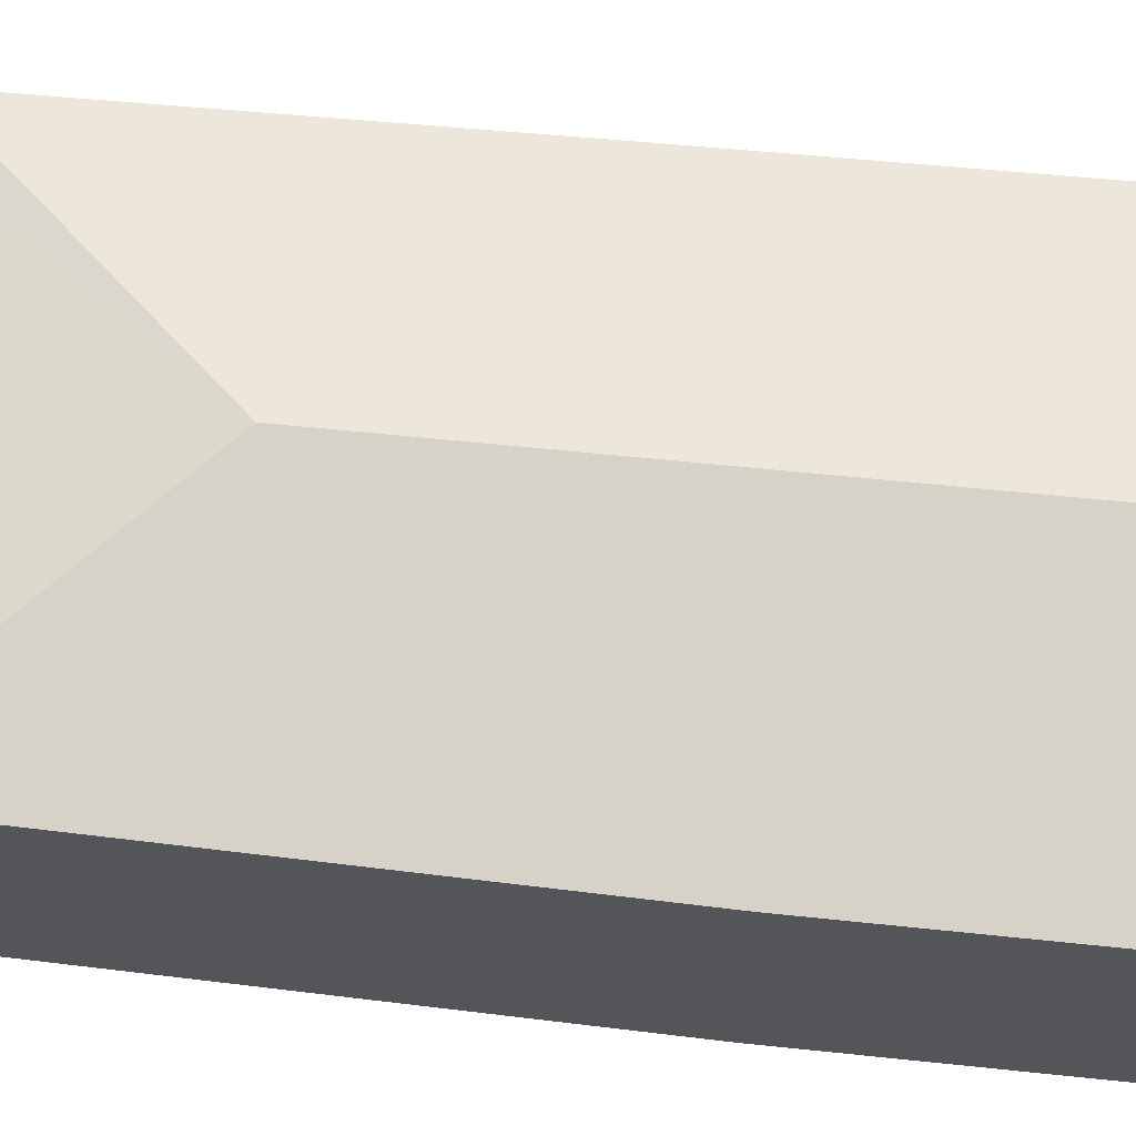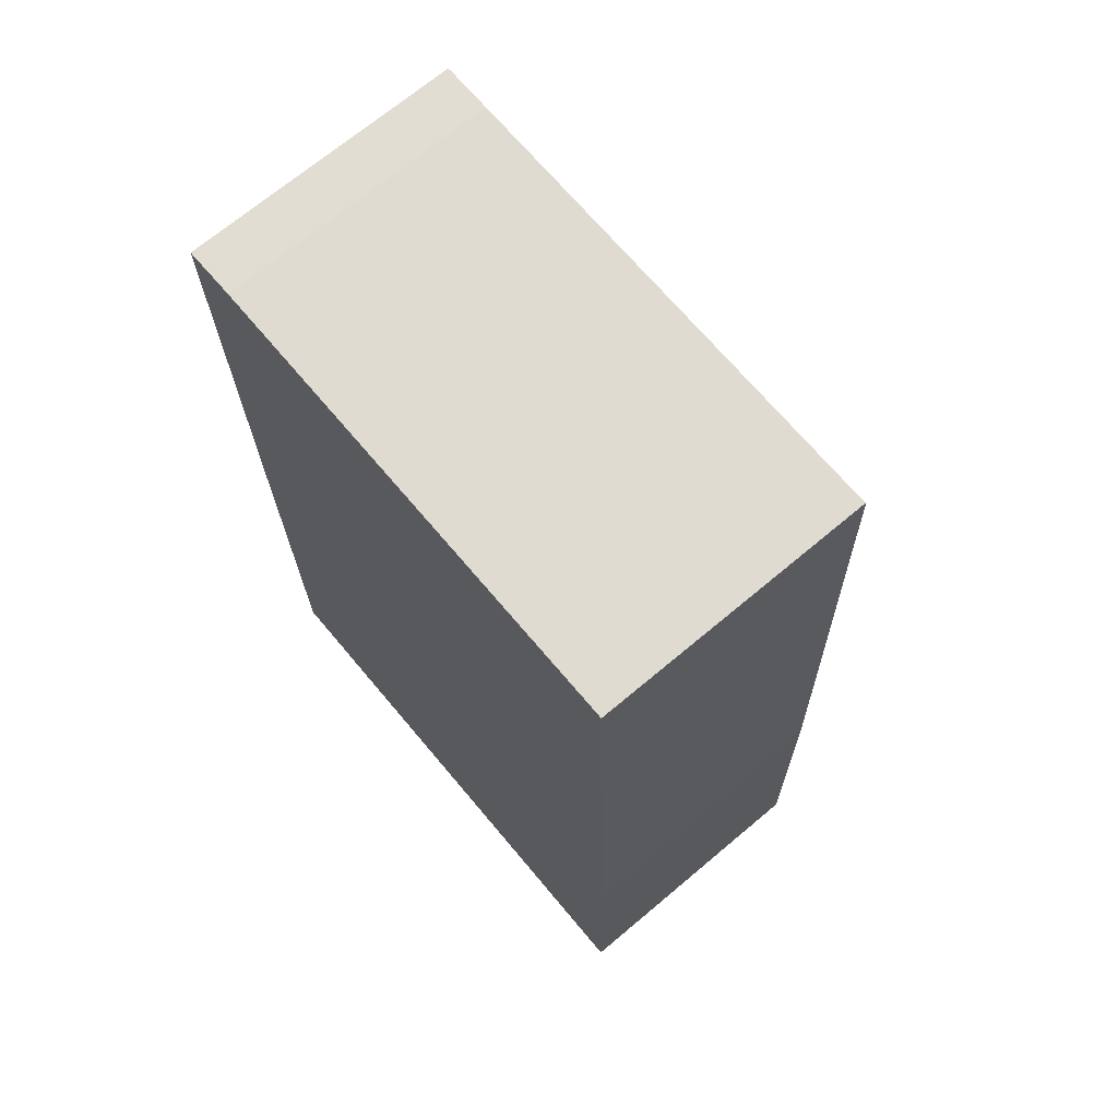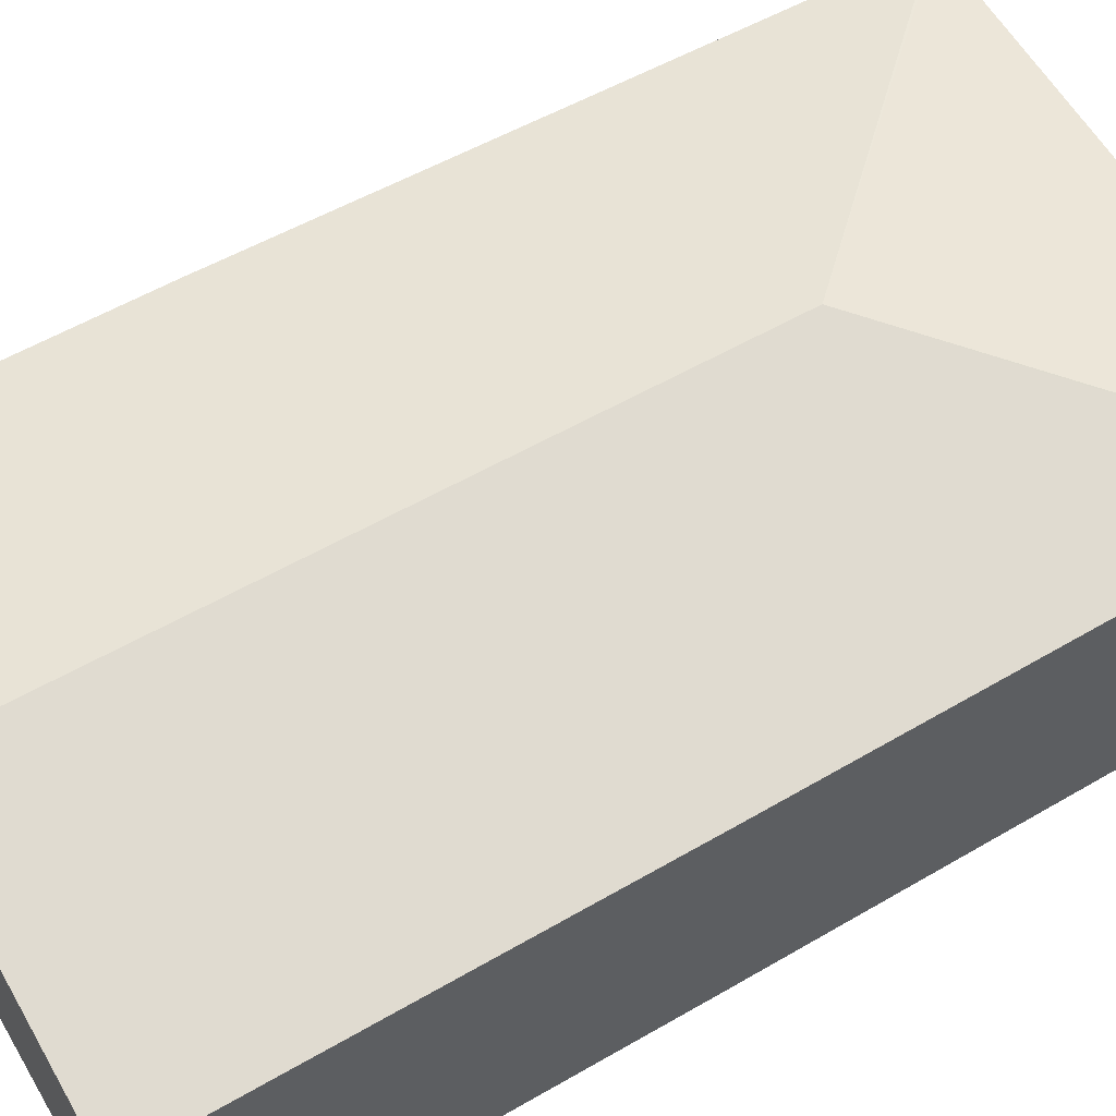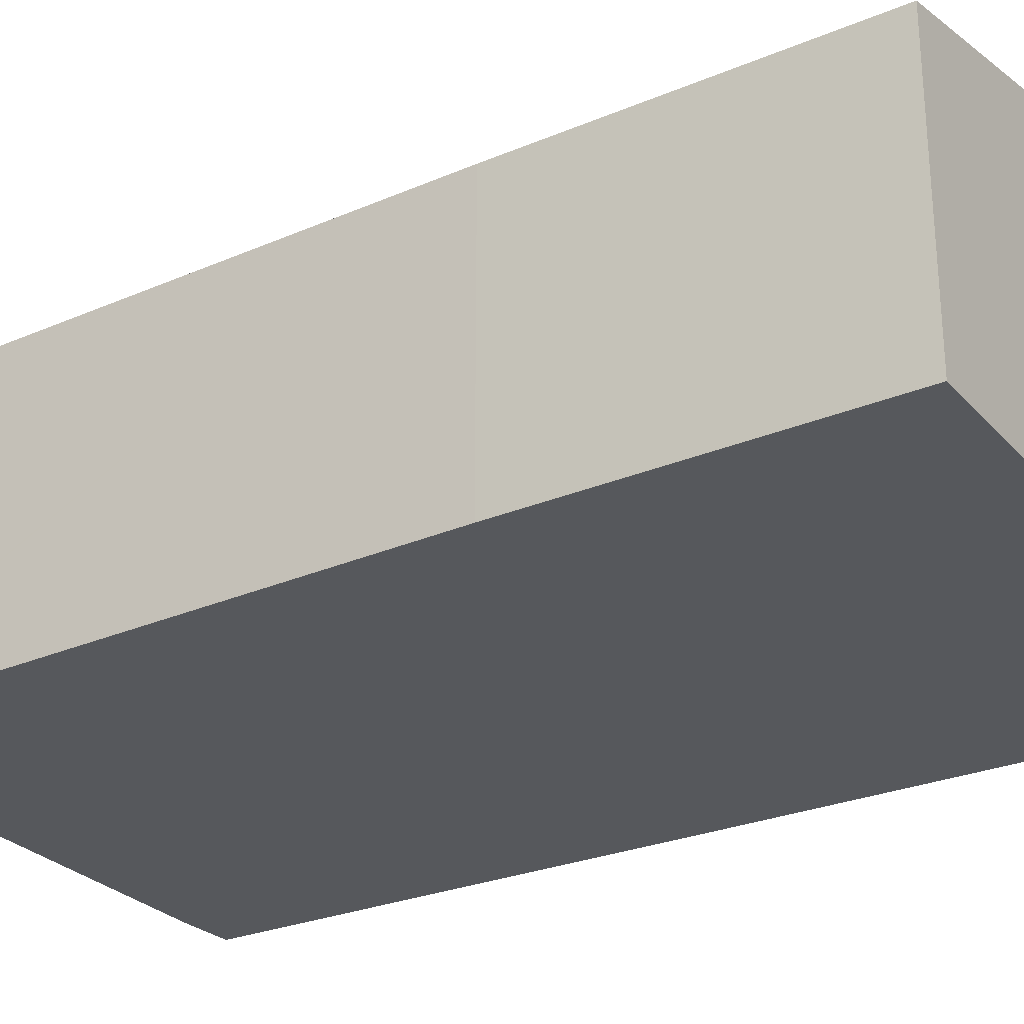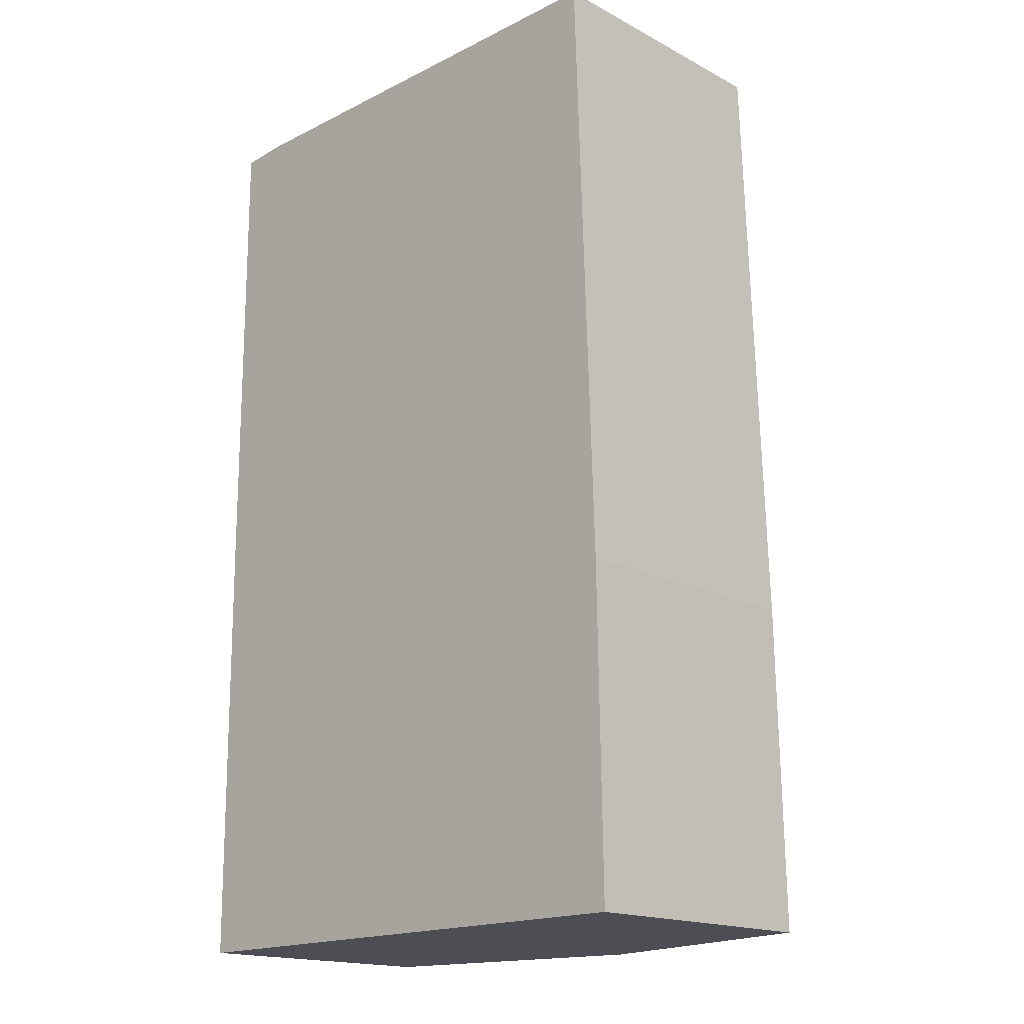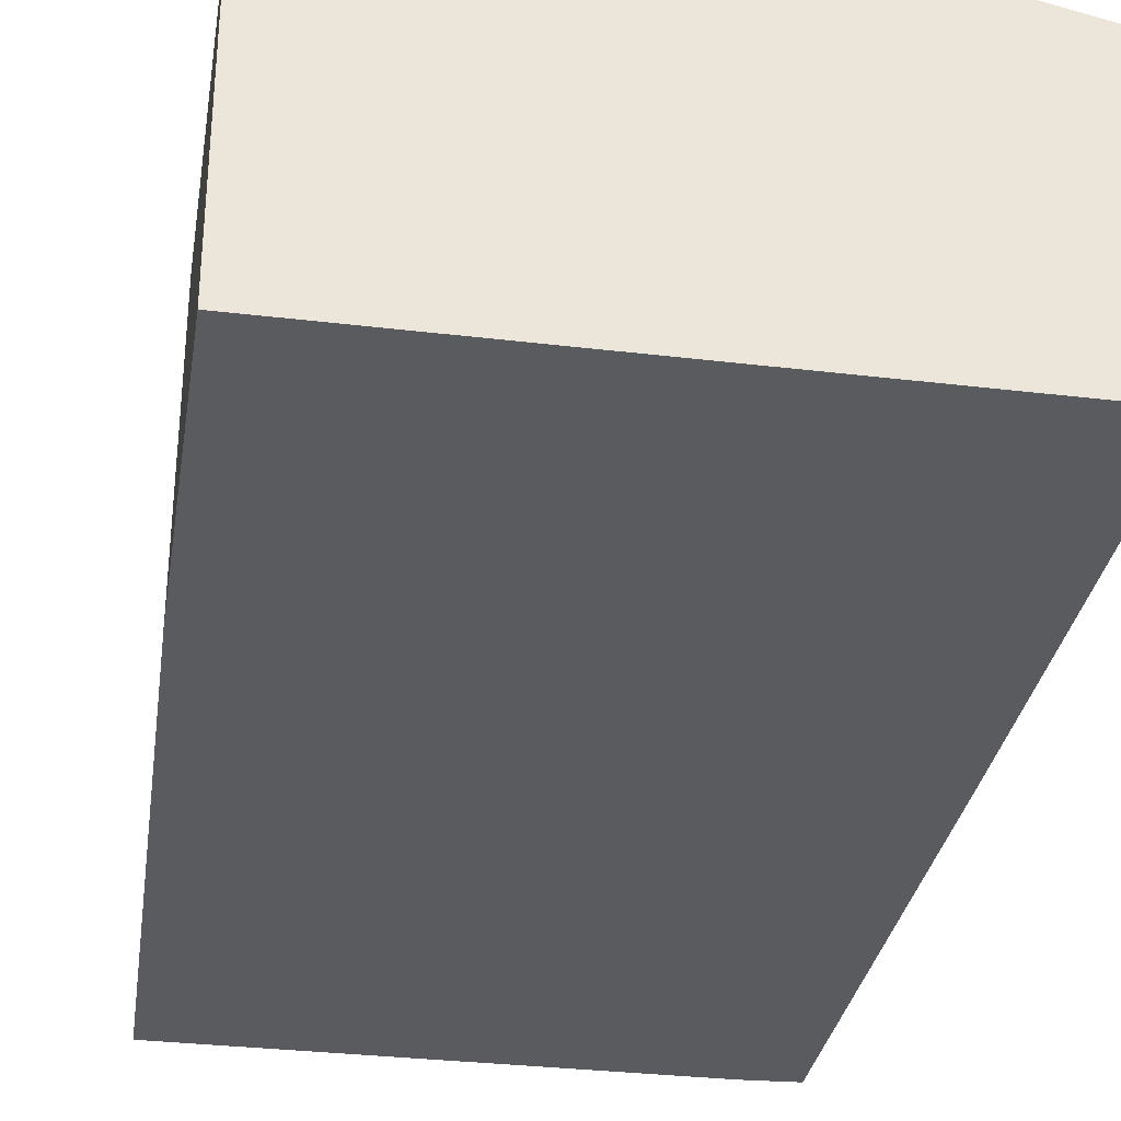
<metadata>
{"format":"obj","ext":"obj","renderer":"f3d","projection":"perspective","resolution":1024,"background":"white","views":[{"elev":65.0,"azim":95.0,"up":"+Y"},{"elev":70.2,"azim":50.0,"up":"+Z"},{"elev":59.9,"azim":-121.0,"up":"+Y"},{"elev":-27.8,"azim":121.8,"up":"+Y"},{"elev":-17.1,"azim":43.9,"up":"+Z"},{"elev":-32.5,"azim":170.0,"up":"+Y"}]}
</metadata>
<code>
v  2.853 3.545 -2.797
v  5.85 2.911 -9.868
v  2.965 3.556 -9.893
v  5.792 2.906 -6.391
v  5.578 2.916 0.063
v  0.013 2.905 -5.245
v  0.043 2.902 -9.919
v  0 2.913 1.784e-16
v  0.031 2.92 0.002
v  0.556 2.908 0.041
v  5.577 2.908 0.101
v  0.043 6.074e-16 -9.919
v  0.013 3.212e-16 -5.245
v  0 0 0
v  0.556 -2.511e-18 0.041
v  0.031 -1.225e-19 0.002
v  5.577 -6.184e-18 0.101
v  5.578 -3.858e-18 0.063
v  5.792 3.913e-16 -6.391
v  5.85 6.042e-16 -9.868
v  2.965 6.058e-16 -9.893
g defaultobject
f 1 2 3
f 2 1 4
f 4 1 5
f 6 3 7
f 3 6 1
f 1 6 8
f 1 8 9
f 10 1 9
f 1 10 11
f 1 11 5
f 12 6 7
f 6 12 13
f 6 13 8
f 8 13 14
f 8 10 9
f 10 8 14
f 10 14 15
f 15 14 16
f 15 11 10
f 11 15 17
f 17 5 11
f 5 17 4
f 4 17 18
f 4 18 19
f 4 19 2
f 2 19 20
f 3 12 7
f 12 3 2
f 12 2 21
f 21 2 20
f 13 16 14
f 16 13 15
f 15 13 17
f 17 13 12
f 17 12 18
f 18 12 19
f 19 12 21
f 19 21 20

</code>
